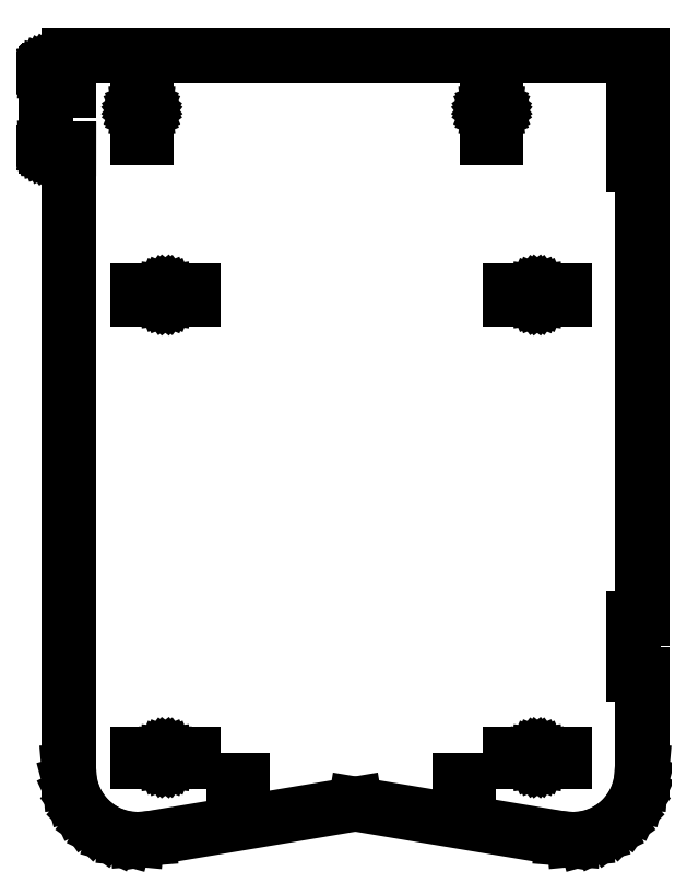
<metadata>
{"format":"dxf","ext":"dxf","renderer":"ezdxf+matplotlib","layout":"modelspace","background":"white","min_lineweight":24,"dpi":150}
</metadata>
<code>
0
SECTION
2
ENTITIES
0
LINE
8
0
10
3683
20
-421.5
30
6
11
3683
21
-421
31
6
0
LINE
8
0
10
3683
20
-421
30
6
11
3683
21
-420.5
31
6
0
LINE
8
0
10
3683
20
-420.5
30
6
11
3683
21
-420.2
31
6
0
LINE
8
0
10
3683
20
-420.2
30
6
11
3682
21
-420
31
6
0
LINE
8
0
10
3682
20
-420
30
6
11
3681
21
-419.9
31
6
0
LINE
8
0
10
3681
20
-419.9
30
6
11
3681
21
-420
31
6
0
LINE
8
0
10
3681
20
-420
30
6
11
3680
21
-420.2
31
6
0
LINE
8
0
10
3680
20
-420.2
30
6
11
3680
21
-420.5
31
6
0
LINE
8
0
10
3680
20
-420.5
30
6
11
3680
21
-421
31
6
0
LINE
8
0
10
3680
20
-421
30
6
11
3679
21
-421.5
31
6
0
LINE
8
0
10
3679
20
-421.5
30
6
11
3679
21
-422
31
6
0
LINE
8
0
10
3679
20
-422
30
6
11
3679
21
-422.6
31
6
0
LINE
8
0
10
3679
20
-422.6
30
6
11
3680
21
-423.1
31
6
0
LINE
8
0
10
3680
20
-423.1
30
6
11
3680
21
-423.5
31
6
0
LINE
8
0
10
3680
20
-423.5
30
6
11
3680
21
-423.8
31
6
0
LINE
8
0
10
3680
20
-423.8
30
6
11
3681
21
-424.1
31
6
0
LINE
8
0
10
3681
20
-424.1
30
6
11
3681
21
-424.1
31
6
0
LINE
8
0
10
3681
20
-424.1
30
6
11
3682
21
-424.1
31
6
0
LINE
8
0
10
3682
20
-424.1
30
6
11
3683
21
-423.8
31
6
0
LINE
8
0
10
3683
20
-423.8
30
6
11
3683
21
-423.5
31
6
0
LINE
8
0
10
3683
20
-423.5
30
6
11
3683
21
-423.1
31
6
0
LINE
8
0
10
3683
20
-423.1
30
6
11
3683
21
-422.6
31
6
0
LINE
8
0
10
3683
20
-422.6
30
6
11
3684
21
-422
31
6
0
LINE
8
0
10
3684
20
-422
30
6
11
3683
21
-421.5
31
6
0
LINE
8
0
10
3934
20
-423.8
30
6
11
3935
21
-424.1
31
6
0
LINE
8
0
10
3935
20
-424.1
30
6
11
3935
21
-424.1
31
6
0
LINE
8
0
10
3935
20
-424.1
30
6
11
3936
21
-424.1
31
6
0
LINE
8
0
10
3936
20
-424.1
30
6
11
3937
21
-423.8
31
6
0
LINE
8
0
10
3937
20
-423.8
30
6
11
3937
21
-423.5
31
6
0
LINE
8
0
10
3937
20
-423.5
30
6
11
3937
21
-423.1
31
6
0
LINE
8
0
10
3937
20
-423.1
30
6
11
3937
21
-422.6
31
6
0
LINE
8
0
10
3937
20
-422.6
30
6
11
3938
21
-422
31
6
0
LINE
8
0
10
3938
20
-422
30
6
11
3937
21
-421.5
31
6
0
LINE
8
0
10
3937
20
-421.5
30
6
11
3937
21
-421
31
6
0
LINE
8
0
10
3937
20
-421
30
6
11
3937
21
-420.5
31
6
0
LINE
8
0
10
3937
20
-420.5
30
6
11
3937
21
-420.2
31
6
0
LINE
8
0
10
3937
20
-420.2
30
6
11
3936
21
-420
31
6
0
LINE
8
0
10
3936
20
-420
30
6
11
3935
21
-419.9
31
6
0
LINE
8
0
10
3935
20
-419.9
30
6
11
3935
21
-420
31
6
0
LINE
8
0
10
3935
20
-420
30
6
11
3934
21
-420.2
31
6
0
LINE
8
0
10
3934
20
-420.2
30
6
11
3934
21
-420.5
31
6
0
LINE
8
0
10
3934
20
-420.5
30
6
11
3934
21
-421
31
6
0
LINE
8
0
10
3934
20
-421
30
6
11
3933
21
-421.5
31
6
0
LINE
8
0
10
3933
20
-421.5
30
6
11
3933
21
-422
31
6
0
LINE
8
0
10
3933
20
-422
30
6
11
3933
21
-422.6
31
6
0
LINE
8
0
10
3933
20
-422.6
30
6
11
3934
21
-423.1
31
6
0
LINE
8
0
10
3934
20
-423.1
30
6
11
3934
21
-423.5
31
6
0
LINE
8
0
10
3934
20
-423.5
30
6
11
3934
21
-423.8
31
6
0
LINE
8
0
10
3967
20
-893.2
30
6
11
3967
21
-893.6
31
6
0
LINE
8
0
10
3967
20
-893.6
30
6
11
3968
21
-893.8
31
6
0
LINE
8
0
10
3968
20
-893.8
30
6
11
3968
21
-893.8
31
6
0
LINE
8
0
10
3968
20
-893.8
30
6
11
3969
21
-893.8
31
6
0
LINE
8
0
10
3969
20
-893.8
30
6
11
3970
21
-893.6
31
6
0
LINE
8
0
10
3970
20
-893.6
30
6
11
3970
21
-893.2
31
6
0
LINE
8
0
10
3970
20
-893.2
30
6
11
3970
21
-892.8
31
6
0
LINE
8
0
10
3970
20
-892.8
30
6
11
3970
21
-892.3
31
6
0
LINE
8
0
10
3970
20
-892.3
30
6
11
3971
21
-891.7
31
6
0
LINE
8
0
10
3971
20
-891.7
30
6
11
3970
21
-891.2
31
6
0
LINE
8
0
10
3970
20
-891.2
30
6
11
3970
21
-890.7
31
6
0
LINE
8
0
10
3970
20
-890.7
30
6
11
3970
21
-890.3
31
6
0
LINE
8
0
10
3970
20
-890.3
30
6
11
3970
21
-889.9
31
6
0
LINE
8
0
10
3970
20
-889.9
30
6
11
3969
21
-889.7
31
6
0
LINE
8
0
10
3969
20
-889.7
30
6
11
3968
21
-889.6
31
6
0
LINE
8
0
10
3968
20
-889.6
30
6
11
3968
21
-889.7
31
6
0
LINE
8
0
10
3968
20
-889.7
30
6
11
3967
21
-889.9
31
6
0
LINE
8
0
10
3967
20
-889.9
30
6
11
3967
21
-890.3
31
6
0
LINE
8
0
10
3967
20
-890.3
30
6
11
3967
21
-890.7
31
6
0
LINE
8
0
10
3967
20
-890.7
30
6
11
3966
21
-891.2
31
6
0
LINE
8
0
10
3966
20
-891.2
30
6
11
3966
21
-891.7
31
6
0
LINE
8
0
10
3966
20
-891.7
30
6
11
3966
21
-892.3
31
6
0
LINE
8
0
10
3966
20
-892.3
30
6
11
3967
21
-892.8
31
6
0
LINE
8
0
10
3967
20
-892.8
30
6
11
3967
21
-893.2
31
6
0
LINE
8
0
10
3699
20
-893.8
30
6
11
3700
21
-893.6
31
6
0
LINE
8
0
10
3700
20
-893.6
30
6
11
3700
21
-893.2
31
6
0
LINE
8
0
10
3700
20
-893.2
30
6
11
3700
21
-892.8
31
6
0
LINE
8
0
10
3700
20
-892.8
30
6
11
3700
21
-892.3
31
6
0
LINE
8
0
10
3700
20
-892.3
30
6
11
3701
21
-891.7
31
6
0
LINE
8
0
10
3701
20
-891.7
30
6
11
3700
21
-891.2
31
6
0
LINE
8
0
10
3700
20
-891.2
30
6
11
3700
21
-890.7
31
6
0
LINE
8
0
10
3700
20
-890.7
30
6
11
3700
21
-890.3
31
6
0
LINE
8
0
10
3700
20
-890.3
30
6
11
3700
21
-889.9
31
6
0
LINE
8
0
10
3700
20
-889.9
30
6
11
3699
21
-889.7
31
6
0
LINE
8
0
10
3699
20
-889.7
30
6
11
3698
21
-889.6
31
6
0
LINE
8
0
10
3698
20
-889.6
30
6
11
3698
21
-889.7
31
6
0
LINE
8
0
10
3698
20
-889.7
30
6
11
3697
21
-889.9
31
6
0
LINE
8
0
10
3697
20
-889.9
30
6
11
3697
21
-890.3
31
6
0
LINE
8
0
10
3697
20
-890.3
30
6
11
3697
21
-890.7
31
6
0
LINE
8
0
10
3697
20
-890.7
30
6
11
3696
21
-891.2
31
6
0
LINE
8
0
10
3696
20
-891.2
30
6
11
3696
21
-891.7
31
6
0
LINE
8
0
10
3696
20
-891.7
30
6
11
3696
21
-892.3
31
6
0
LINE
8
0
10
3696
20
-892.3
30
6
11
3697
21
-892.8
31
6
0
LINE
8
0
10
3697
20
-892.8
30
6
11
3697
21
-893.2
31
6
0
LINE
8
0
10
3697
20
-893.2
30
6
11
3697
21
-893.6
31
6
0
LINE
8
0
10
3697
20
-893.6
30
6
11
3698
21
-893.8
31
6
0
LINE
8
0
10
3698
20
-893.8
30
6
11
3698
21
-893.8
31
6
0
LINE
8
0
10
3698
20
-893.8
30
6
11
3699
21
-893.8
31
6
0
LINE
8
0
10
3613
20
-393.2
30
6
11
3613
21
-393.1
31
6
0
LINE
8
0
10
3613
20
-393.3
30
6
11
3613
21
-393.2
31
6
0
LINE
8
0
10
3613
20
-393.4
30
6
11
3613
21
-393.3
31
6
0
LINE
8
0
10
3613
20
-393.6
30
6
11
3613
21
-393.4
31
6
0
LINE
8
0
10
3612
20
-393.8
30
6
11
3613
21
-393.6
31
6
0
LINE
8
0
10
3612
20
-394
30
6
11
3612
21
-393.8
31
6
0
LINE
8
0
10
3612
20
-394.3
30
6
11
3612
21
-394
31
6
0
LINE
8
0
10
3612
20
-394.5
30
6
11
3612
21
-394.3
31
6
0
LINE
8
0
10
3612
20
-394.8
30
6
11
3612
21
-394.5
31
6
0
LINE
8
0
10
3612
20
-394.8
30
6
11
3612
21
-395
31
6
0
LINE
8
0
10
3612
20
-395
30
6
11
3612
21
-448
31
6
0
LINE
8
0
10
3612
20
-448
30
6
11
3612
21
-448.3
31
6
0
LINE
8
0
10
3612
20
-448.3
30
6
11
3612
21
-448.5
31
6
0
LINE
8
0
10
3612
20
-448.5
30
6
11
3612
21
-448.8
31
6
0
LINE
8
0
10
3612
20
-448.8
30
6
11
3612
21
-449
31
6
0
LINE
8
0
10
3612
20
-449
30
6
11
3612
21
-449.2
31
6
0
LINE
8
0
10
3612
20
-449.2
30
6
11
3613
21
-449.4
31
6
0
LINE
8
0
10
3613
20
-449.4
30
6
11
3613
21
-449.6
31
6
0
LINE
8
0
10
3613
20
-449.9
30
6
11
3613
21
-450
31
6
0
LINE
8
0
10
3628
20
-382
30
6
11
3628
21
-408
31
6
0
LINE
8
0
10
3836
20
-925.3
30
6
11
3986
21
-950.3
31
6
0
LINE
8
0
10
3613
20
-449.8
30
6
11
3613
21
-449.9
31
6
0
LINE
8
0
10
3661
20
-947.9
30
6
11
3669
21
-950.2
31
6
0
LINE
8
0
10
4038
20
-791
30
6
11
4044
21
-791
31
6
0
LINE
8
0
10
4044
20
-422
30
6
11
4044
21
-382
31
6
0
LINE
8
0
10
3613
20
-449.6
30
6
11
3613
21
-449.8
31
6
0
LINE
8
0
10
3635
20
-925.9
30
6
11
3640
21
-933
31
6
0
LINE
8
0
10
3706
20
-894.7
30
6
11
3718
21
-894.7
31
6
0
LINE
8
0
10
3932
20
-402
30
6
11
3938
21
-402
31
6
0
LINE
8
0
10
3932
20
-414.5
30
6
11
3932
21
-402
31
6
0
LINE
8
0
10
3706
20
-888.7
30
6
11
3706
21
-894.7
31
6
0
LINE
8
0
10
3976
20
-894.7
30
6
11
3988
21
-894.7
31
6
0
LINE
8
0
10
3699
20
-558.1
30
6
11
3700
21
-557.8
31
6
0
LINE
8
0
10
3938
20
-402
30
6
11
3938
21
-414.5
31
6
0
LINE
8
0
10
3912
20
-921.4
30
6
11
3912
21
-908.1
31
6
0
LINE
8
0
10
3938
20
-442
30
6
11
3932
21
-442
31
6
0
LINE
8
0
10
3628
20
-408
30
6
11
3622
21
-408
31
6
0
LINE
8
0
10
3622
20
-395
30
6
11
3622
21
-408
31
6
0
LINE
8
0
10
3622
20
-394.8
30
6
11
3622
21
-395
31
6
0
LINE
8
0
10
3622
20
-394.5
30
6
11
3622
21
-394.8
31
6
0
LINE
8
0
10
3622
20
-394.3
30
6
11
3622
21
-394.5
31
6
0
LINE
8
0
10
3621
20
-394
30
6
11
3622
21
-394.3
31
6
0
LINE
8
0
10
3621
20
-393.8
30
6
11
3621
21
-394
31
6
0
LINE
8
0
10
3621
20
-393.6
30
6
11
3621
21
-393.8
31
6
0
LINE
8
0
10
3621
20
-393.4
30
6
11
3621
21
-393.6
31
6
0
LINE
8
0
10
3621
20
-393.3
30
6
11
3621
21
-393.4
31
6
0
LINE
8
0
10
3621
20
-393.2
30
6
11
3621
21
-393.3
31
6
0
LINE
8
0
10
3620
20
-393.1
30
6
11
3621
21
-393.2
31
6
0
LINE
8
0
10
3620
20
-393
30
6
11
3620
21
-393.1
31
6
0
LINE
8
0
10
3620
20
-393
30
6
11
3620
21
-393
31
6
0
LINE
8
0
10
3620
20
-393
30
6
11
3614
21
-393
31
6
0
LINE
8
0
10
3614
20
-393
30
6
11
3614
21
-393
31
6
0
LINE
8
0
10
3613
20
-393.1
30
6
11
3614
21
-393
31
6
0
LINE
8
0
10
3613
20
-450
30
6
11
3614
21
-450
31
6
0
LINE
8
0
10
3628
20
-450
30
6
11
3614
21
-450
31
6
0
LINE
8
0
10
3628
20
-450
30
6
11
3628
21
-901
31
6
0
LINE
8
0
10
3628
20
-901
30
6
11
3629
21
-909.7
31
6
0
LINE
8
0
10
3629
20
-909.7
30
6
11
3631
21
-918
31
6
0
LINE
8
0
10
3631
20
-918
30
6
11
3635
21
-925.9
31
6
0
LINE
8
0
10
3640
20
-933
30
6
11
3646
21
-939.2
31
6
0
LINE
8
0
10
3646
20
-939.2
30
6
11
3653
21
-944.2
31
6
0
LINE
8
0
10
3653
20
-944.2
30
6
11
3661
21
-947.9
31
6
0
LINE
8
0
10
3669
20
-950.2
30
6
11
3678
21
-951
31
6
0
LINE
8
0
10
3678
20
-951
30
6
11
3687
21
-950.3
31
6
0
LINE
8
0
10
3687
20
-950.3
30
6
11
3836
21
-925.3
31
6
0
LINE
8
0
10
3986
20
-950.3
30
6
11
3995
21
-951
31
6
0
LINE
8
0
10
3995
20
-951
30
6
11
4003
21
-950.2
31
6
0
LINE
8
0
10
4003
20
-950.2
30
6
11
4012
21
-947.9
31
6
0
LINE
8
0
10
4012
20
-947.9
30
6
11
4020
21
-944.2
31
6
0
LINE
8
0
10
4020
20
-944.2
30
6
11
4027
21
-939.2
31
6
0
LINE
8
0
10
4027
20
-939.2
30
6
11
4033
21
-933
31
6
0
LINE
8
0
10
4033
20
-933
30
6
11
4038
21
-925.9
31
6
0
LINE
8
0
10
4038
20
-925.9
30
6
11
4041
21
-918
31
6
0
LINE
8
0
10
4041
20
-918
30
6
11
4044
21
-909.7
31
6
0
LINE
8
0
10
4044
20
-909.7
30
6
11
4044
21
-901
31
6
0
LINE
8
0
10
4044
20
-901
30
6
11
4044
21
-831
31
6
0
LINE
8
0
10
4044
20
-831
30
6
11
4038
21
-831
31
6
0
LINE
8
0
10
4038
20
-831
30
6
11
4038
21
-791
31
6
0
LINE
8
0
10
4044
20
-791
30
6
11
4044
21
-462
31
6
0
LINE
8
0
10
4044
20
-462
30
6
11
4038
21
-462
31
6
0
LINE
8
0
10
4038
20
-462
30
6
11
4038
21
-422
31
6
0
LINE
8
0
10
4038
20
-422
30
6
11
4044
21
-422
31
6
0
LINE
8
0
10
3628
20
-382
30
6
11
4044
21
-382
31
6
0
LINE
8
0
10
3988
20
-559
30
6
11
3976
21
-559
31
6
0
LINE
8
0
10
3976
20
-559
30
6
11
3976
21
-553
31
6
0
LINE
8
0
10
3976
20
-553
30
6
11
3988
21
-553
31
6
0
LINE
8
0
10
3988
20
-553
30
6
11
3988
21
-559
31
6
0
LINE
8
0
10
3698
20
-558.1
30
6
11
3699
21
-558.1
31
6
0
LINE
8
0
10
3698
20
-558.1
30
6
11
3698
21
-558.1
31
6
0
LINE
8
0
10
3697
20
-557.8
30
6
11
3698
21
-558.1
31
6
0
LINE
8
0
10
3697
20
-557.5
30
6
11
3697
21
-557.8
31
6
0
LINE
8
0
10
3697
20
-557.1
30
6
11
3697
21
-557.5
31
6
0
LINE
8
0
10
3696
20
-556.6
30
6
11
3697
21
-557.1
31
6
0
LINE
8
0
10
3696
20
-556
30
6
11
3696
21
-556.6
31
6
0
LINE
8
0
10
3696
20
-555.5
30
6
11
3696
21
-556
31
6
0
LINE
8
0
10
3697
20
-555
30
6
11
3696
21
-555.5
31
6
0
LINE
8
0
10
3697
20
-554.5
30
6
11
3697
21
-555
31
6
0
LINE
8
0
10
3697
20
-554.2
30
6
11
3697
21
-554.5
31
6
0
LINE
8
0
10
3698
20
-554
30
6
11
3697
21
-554.2
31
6
0
LINE
8
0
10
3698
20
-553.9
30
6
11
3698
21
-554
31
6
0
LINE
8
0
10
3699
20
-554
30
6
11
3698
21
-553.9
31
6
0
LINE
8
0
10
3700
20
-554.2
30
6
11
3699
21
-554
31
6
0
LINE
8
0
10
3700
20
-554.5
30
6
11
3700
21
-554.2
31
6
0
LINE
8
0
10
3700
20
-555
30
6
11
3700
21
-554.5
31
6
0
LINE
8
0
10
3700
20
-555.5
30
6
11
3700
21
-555
31
6
0
LINE
8
0
10
3701
20
-556
30
6
11
3700
21
-555.5
31
6
0
LINE
8
0
10
3700
20
-556.6
30
6
11
3701
21
-556
31
6
0
LINE
8
0
10
3700
20
-557.1
30
6
11
3700
21
-556.6
31
6
0
LINE
8
0
10
3700
20
-557.5
30
6
11
3700
21
-557.1
31
6
0
LINE
8
0
10
3700
20
-557.8
30
6
11
3700
21
-557.5
31
6
0
LINE
8
0
10
3691
20
-559
30
6
11
3678
21
-559
31
6
0
LINE
8
0
10
3678
20
-559
30
6
11
3678
21
-553
31
6
0
LINE
8
0
10
3678
20
-553
30
6
11
3691
21
-553
31
6
0
LINE
8
0
10
3691
20
-553
30
6
11
3691
21
-559
31
6
0
LINE
8
0
10
3968
20
-558.1
30
6
11
3969
21
-558.1
31
6
0
LINE
8
0
10
3968
20
-558.1
30
6
11
3968
21
-558.1
31
6
0
LINE
8
0
10
3967
20
-557.8
30
6
11
3968
21
-558.1
31
6
0
LINE
8
0
10
3967
20
-557.5
30
6
11
3967
21
-557.8
31
6
0
LINE
8
0
10
3967
20
-557.1
30
6
11
3967
21
-557.5
31
6
0
LINE
8
0
10
3966
20
-556.6
30
6
11
3967
21
-557.1
31
6
0
LINE
8
0
10
3966
20
-556
30
6
11
3966
21
-556.6
31
6
0
LINE
8
0
10
3966
20
-555.5
30
6
11
3966
21
-556
31
6
0
LINE
8
0
10
3967
20
-555
30
6
11
3966
21
-555.5
31
6
0
LINE
8
0
10
3967
20
-554.5
30
6
11
3967
21
-555
31
6
0
LINE
8
0
10
3967
20
-554.2
30
6
11
3967
21
-554.5
31
6
0
LINE
8
0
10
3968
20
-554
30
6
11
3967
21
-554.2
31
6
0
LINE
8
0
10
3968
20
-553.9
30
6
11
3968
21
-554
31
6
0
LINE
8
0
10
3969
20
-554
30
6
11
3968
21
-553.9
31
6
0
LINE
8
0
10
3970
20
-554.2
30
6
11
3969
21
-554
31
6
0
LINE
8
0
10
3970
20
-554.5
30
6
11
3970
21
-554.2
31
6
0
LINE
8
0
10
3970
20
-555
30
6
11
3970
21
-554.5
31
6
0
LINE
8
0
10
3970
20
-555.5
30
6
11
3970
21
-555
31
6
0
LINE
8
0
10
3971
20
-556
30
6
11
3970
21
-555.5
31
6
0
LINE
8
0
10
3970
20
-556.6
30
6
11
3971
21
-556
31
6
0
LINE
8
0
10
3970
20
-557.1
30
6
11
3970
21
-556.6
31
6
0
LINE
8
0
10
3970
20
-557.5
30
6
11
3970
21
-557.1
31
6
0
LINE
8
0
10
3970
20
-557.8
30
6
11
3970
21
-557.5
31
6
0
LINE
8
0
10
3969
20
-558.1
30
6
11
3970
21
-557.8
31
6
0
LINE
8
0
10
3948
20
-559
30
6
11
3948
21
-553
31
6
0
LINE
8
0
10
3948
20
-553
30
6
11
3961
21
-553
31
6
0
LINE
8
0
10
3961
20
-553
30
6
11
3961
21
-559
31
6
0
LINE
8
0
10
3961
20
-559
30
6
11
3948
21
-559
31
6
0
LINE
8
0
10
3706
20
-553
30
6
11
3718
21
-553
31
6
0
LINE
8
0
10
3718
20
-553
30
6
11
3718
21
-559
31
6
0
LINE
8
0
10
3718
20
-559
30
6
11
3706
21
-559
31
6
0
LINE
8
0
10
3706
20
-559
30
6
11
3706
21
-553
31
6
0
LINE
8
0
10
3678
20
-894.7
30
6
11
3691
21
-894.7
31
6
0
LINE
8
0
10
3678
20
-888.7
30
6
11
3678
21
-894.7
31
6
0
LINE
8
0
10
3691
20
-888.7
30
6
11
3678
21
-888.7
31
6
0
LINE
8
0
10
3691
20
-894.7
30
6
11
3691
21
-888.7
31
6
0
LINE
8
0
10
3718
20
-888.7
30
6
11
3706
21
-888.7
31
6
0
LINE
8
0
10
3718
20
-894.7
30
6
11
3718
21
-888.7
31
6
0
LINE
8
0
10
3961
20
-894.7
30
6
11
3961
21
-888.7
31
6
0
LINE
8
0
10
3948
20
-894.7
30
6
11
3961
21
-894.7
31
6
0
LINE
8
0
10
3948
20
-888.7
30
6
11
3948
21
-894.7
31
6
0
LINE
8
0
10
3961
20
-888.7
30
6
11
3948
21
-888.7
31
6
0
LINE
8
0
10
3976
20
-888.7
30
6
11
3976
21
-894.7
31
6
0
LINE
8
0
10
3988
20
-888.7
30
6
11
3976
21
-888.7
31
6
0
LINE
8
0
10
3988
20
-894.7
30
6
11
3988
21
-888.7
31
6
0
LINE
8
0
10
3912
20
-908.1
30
6
11
3918
21
-908.1
31
6
0
LINE
8
0
10
3918
20
-908.1
30
6
11
3918
21
-921.4
31
6
0
LINE
8
0
10
3918
20
-921.4
30
6
11
3912
21
-921.4
31
6
0
LINE
8
0
10
3754
20
-908.1
30
6
11
3754
21
-921.4
31
6
0
LINE
8
0
10
3754
20
-921.4
30
6
11
3748
21
-921.4
31
6
0
LINE
8
0
10
3748
20
-921.4
30
6
11
3748
21
-908.1
31
6
0
LINE
8
0
10
3748
20
-908.1
30
6
11
3754
21
-908.1
31
6
0
LINE
8
0
10
3684
20
-414.5
30
6
11
3678
21
-414.5
31
6
0
LINE
8
0
10
3678
20
-414.5
30
6
11
3678
21
-402
31
6
0
LINE
8
0
10
3678
20
-402
30
6
11
3684
21
-402
31
6
0
LINE
8
0
10
3684
20
-402
30
6
11
3684
21
-414.5
31
6
0
LINE
8
0
10
3678
20
-442
30
6
11
3678
21
-429.5
31
6
0
LINE
8
0
10
3678
20
-429.5
30
6
11
3684
21
-429.5
31
6
0
LINE
8
0
10
3684
20
-429.5
30
6
11
3684
21
-442
31
6
0
LINE
8
0
10
3684
20
-442
30
6
11
3678
21
-442
31
6
0
LINE
8
0
10
3938
20
-414.5
30
6
11
3932
21
-414.5
31
6
0
LINE
8
0
10
3932
20
-442
30
6
11
3932
21
-429.5
31
6
0
LINE
8
0
10
3932
20
-429.5
30
6
11
3938
21
-429.5
31
6
0
LINE
8
0
10
3938
20
-429.5
30
6
11
3938
21
-442
31
6
0
ENDSEC
0
EOF

</code>
